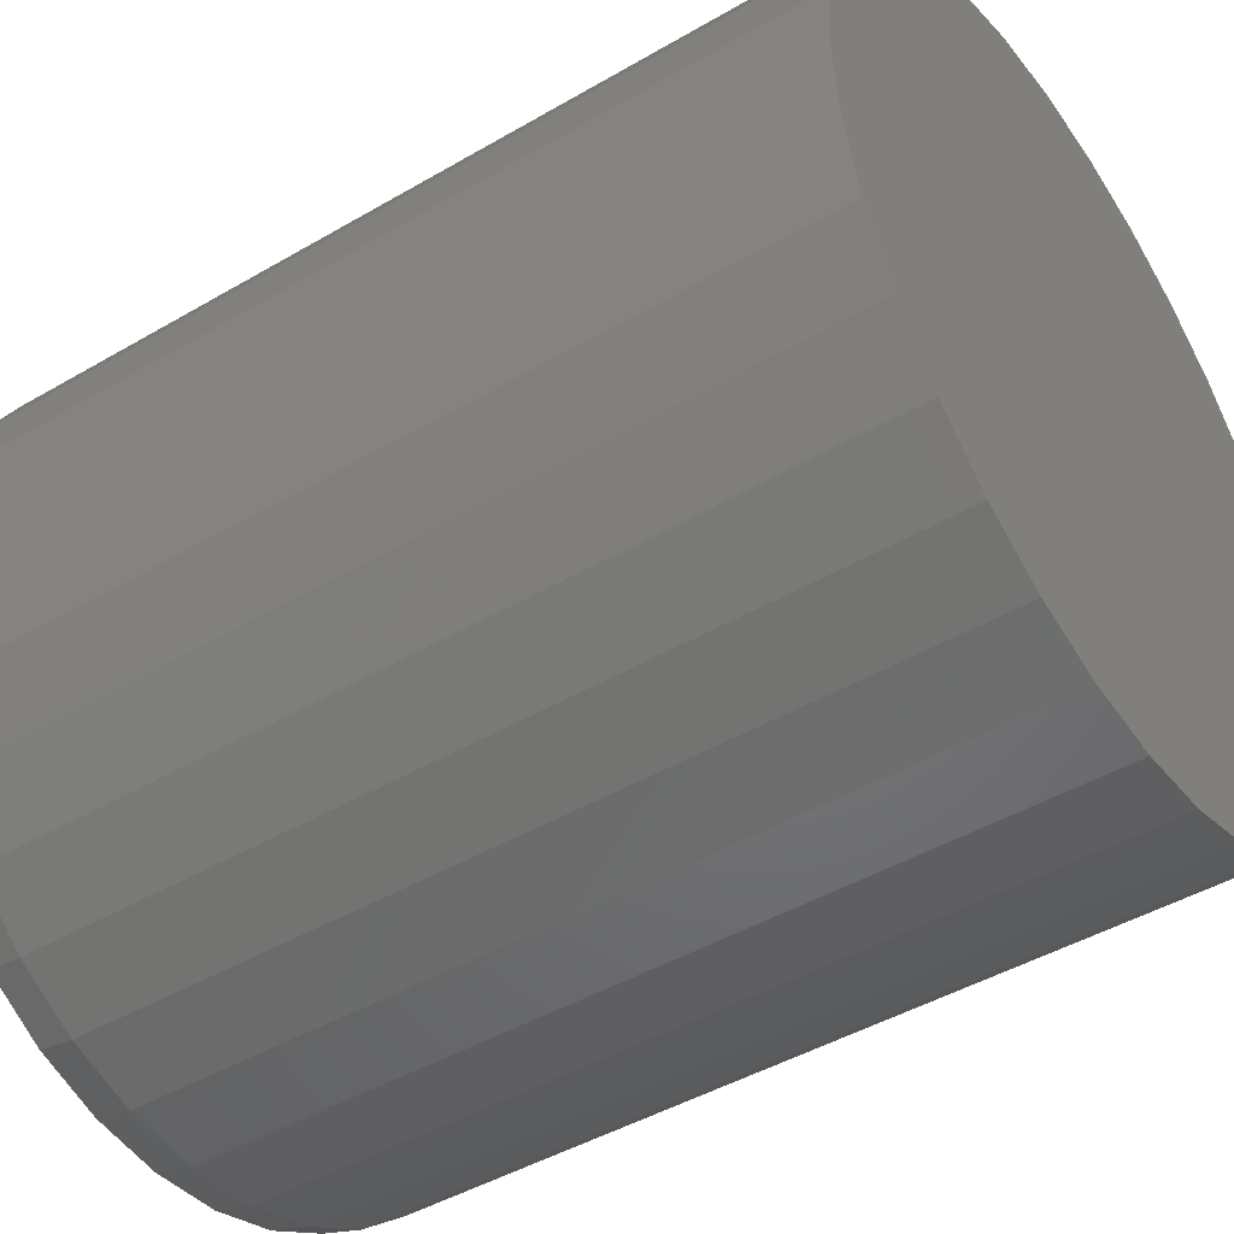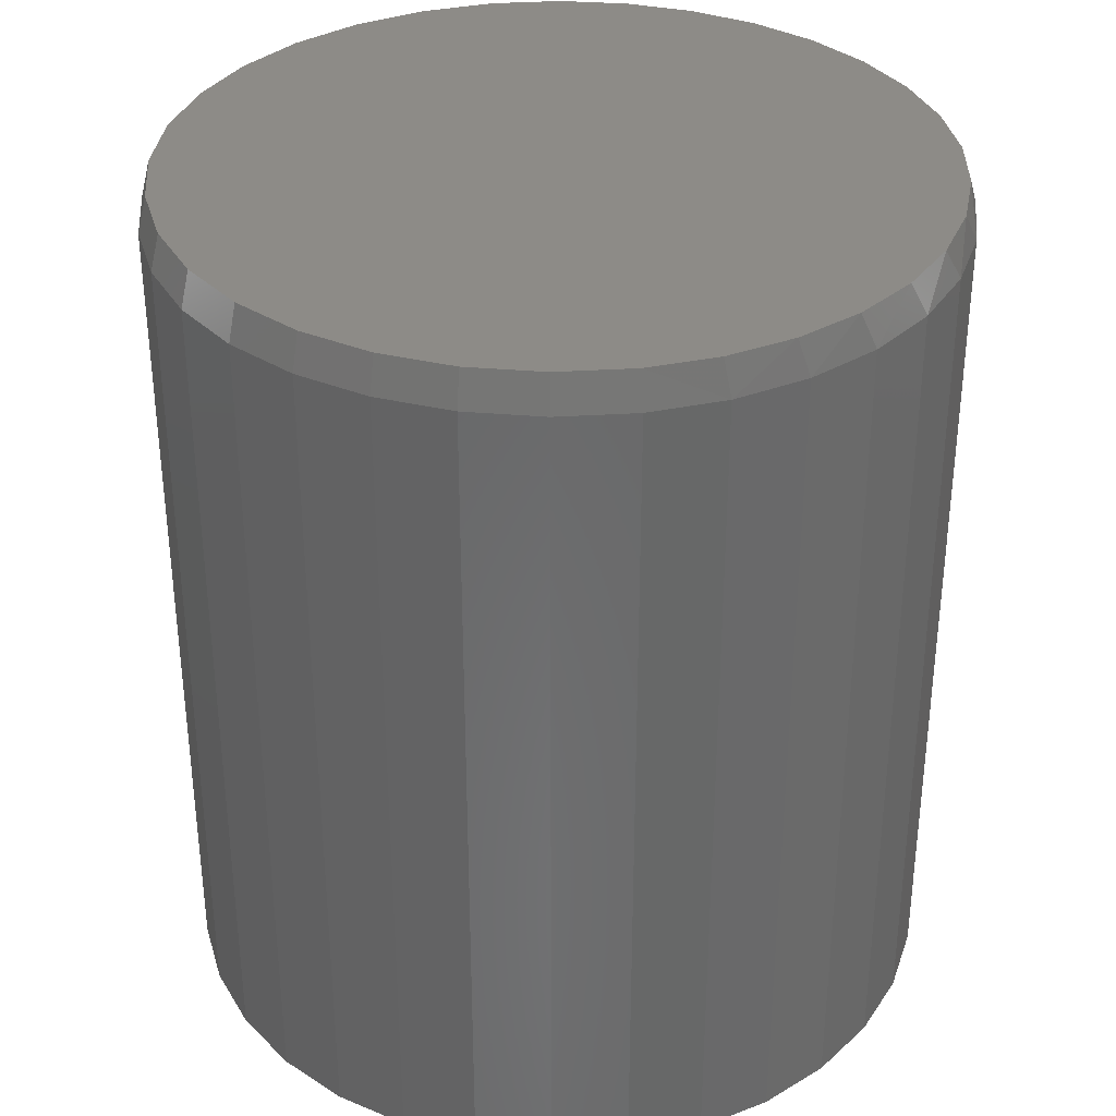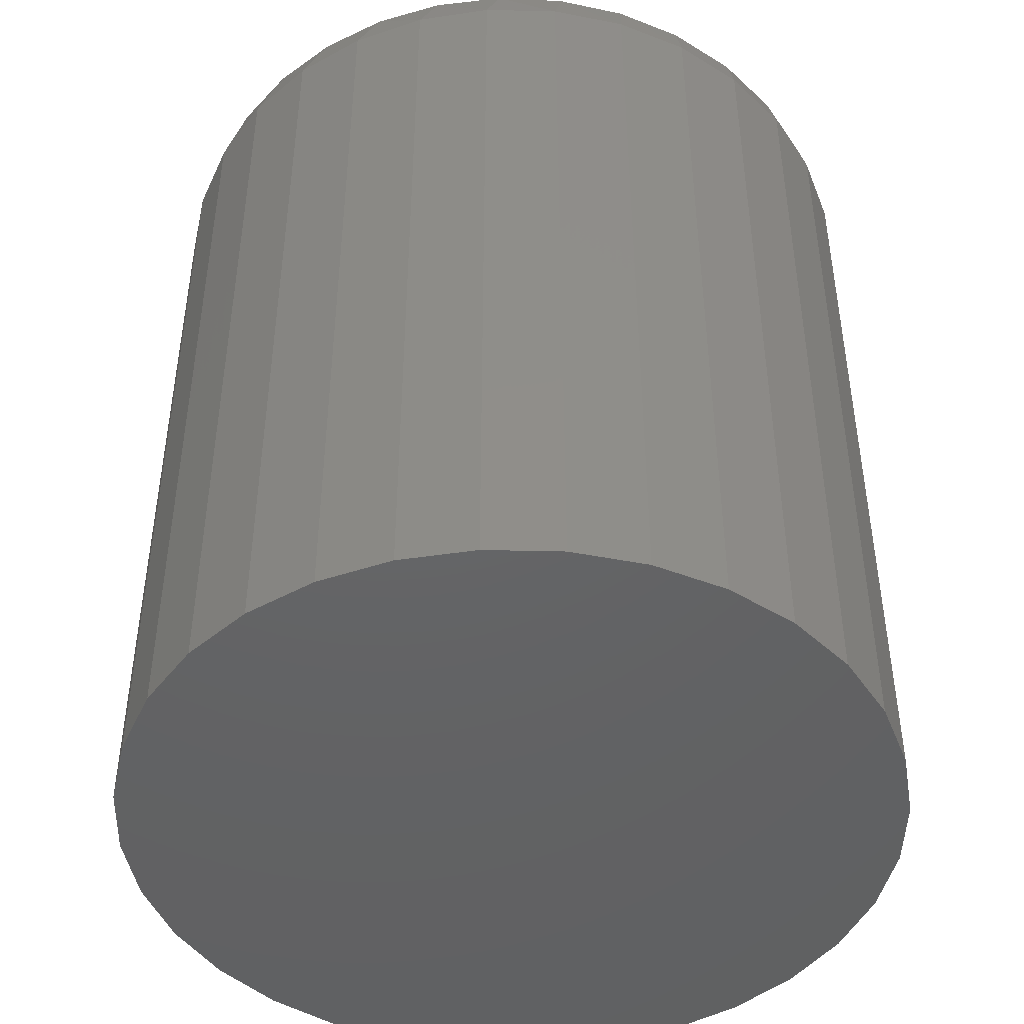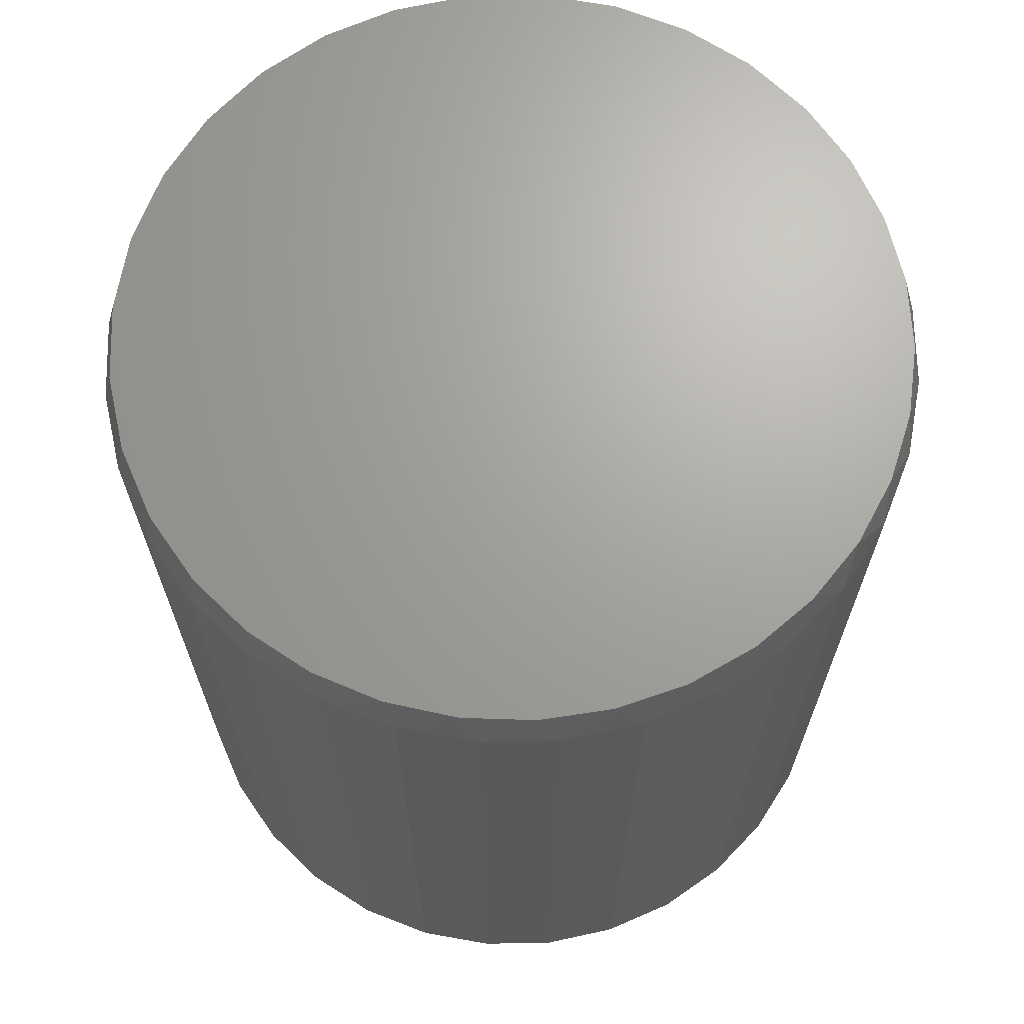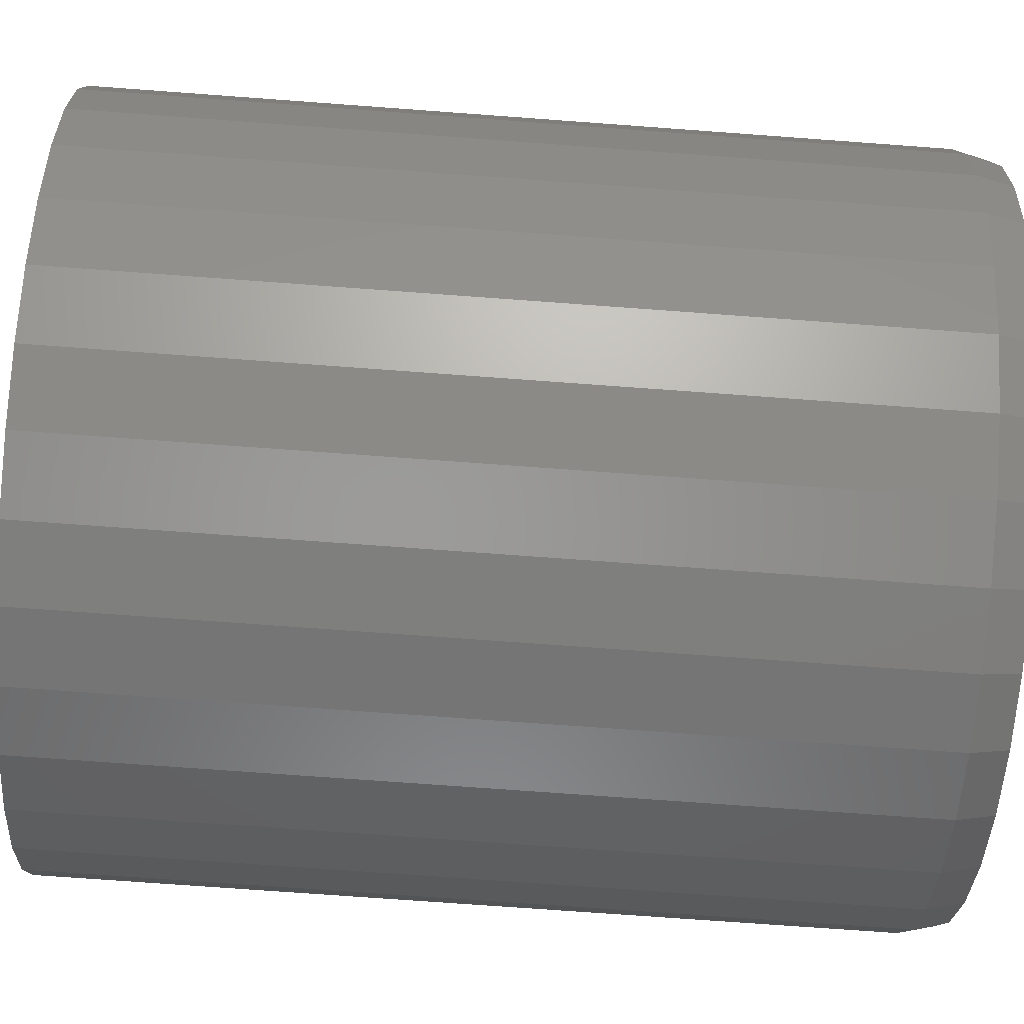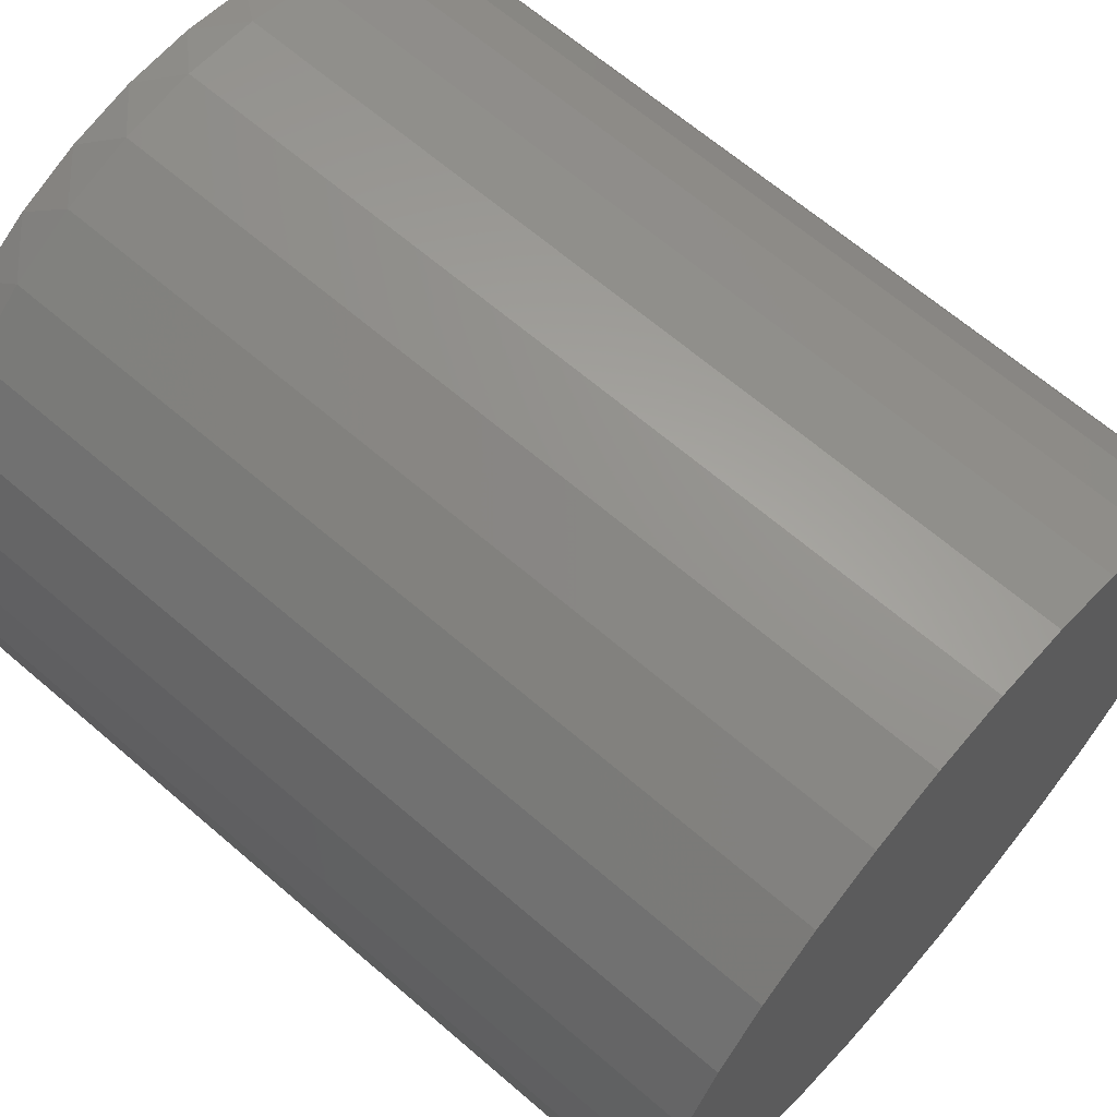
<metadata>
{"format":"stl","ext":"stl","renderer":"f3d","projection":"perspective","resolution":1024,"background":"white","views":[{"elev":-45.5,"azim":124.0,"up":"+Y"},{"elev":34.5,"azim":79.7,"up":"+Z"},{"elev":-45.6,"azim":-119.6,"up":"+Z"},{"elev":67.9,"azim":139.5,"up":"+Z"},{"elev":-73.3,"azim":-94.2,"up":"+Y"},{"elev":65.6,"azim":130.9,"up":"+Y"}]}
</metadata>
<code>
# stl→obj: 97 verts, 190 faces
v 0.03621 0.3198 0.75
v -0.02305 0.3198 0.75
v -0.0813 0.3089 0.75
v 0.09446 0.3089 0.75
v 0.1497 0.2875 0.75
v -0.1366 0.2875 0.75
v 0.2001 0.2563 0.75
v -0.1869 0.2563 0.75
v 0.2439 0.2163 0.75
v -0.2307 0.2163 0.75
v 0.2796 0.1691 0.75
v -0.2665 0.1691 0.75
v 0.306 0.116 0.75
v -0.2929 0.116 0.75
v 0.3222 0.05901 0.75
v -0.3091 0.05901 0.75
v 0.3277 -3.12e-16 0.75
v -0.3146 -1.221e-06 0.75
v 0.3215 -0.06265 0.75
v -0.3084 -0.06265 0.75
v 0.3033 -0.1229 0.75
v -0.2901 -0.1229 0.75
v 0.2736 -0.1784 0.75
v -0.2604 -0.1784 0.75
v 0.2337 -0.2271 0.75
v -0.2205 -0.2271 0.75
v 0.185 -0.267 0.75
v -0.1718 -0.267 0.75
v 0.1295 -0.2967 0.75
v -0.1163 -0.2967 0.75
v 0.06923 -0.315 0.75
v -0.05607 -0.315 0.75
v 0.00658 -0.3211 0.75
v 0.3355 0 0
v 0.3355 -3.727e-16 0.7188
v 0.3292 -0.06417 0
v 0.3292 -0.06417 0.7188
v 0.3105 -0.1259 0
v 0.3105 -0.1259 0.7188
v 0.2801 -0.1828 0
v 0.2801 -0.1828 0.7188
v 0.2392 -0.2326 0
v 0.2392 -0.2326 0.7188
v 0.1893 -0.2735 0
v 0.1893 -0.2735 0.7188
v 0.1325 -0.3039 0
v 0.1325 -0.3039 0.7188
v 0.07075 -0.3226 0
v 0.07075 -0.3226 0.7188
v 0.006579 -0.3289 0
v 0.006579 -0.3289 0.7188
v -0.0576 -0.3226 0
v -0.0576 -0.3226 0.7188
v -0.1193 -0.3039 0
v -0.1193 -0.3039 0.7188
v -0.1762 -0.2735 0
v -0.1762 -0.2735 0.7188
v -0.226 -0.2326 0
v -0.226 -0.2326 0.7188
v -0.2669 -0.1828 0
v -0.2669 -0.1828 0.7188
v -0.2973 -0.1259 0
v -0.2973 -0.1259 0.7188
v -0.316 -0.06417 0
v -0.316 -0.06417 0.7188
v -0.3224 1.864e-16 0
v -0.3224 1.864e-16 0.7188
v -0.316 0.06417 0
v -0.316 0.06417 0.7188
v -0.2973 0.1259 0
v -0.2973 0.1259 0.7188
v -0.2669 0.1828 0
v -0.2669 0.1828 0.7188
v -0.226 0.2326 0
v -0.226 0.2326 0.7188
v -0.1762 0.2735 0
v -0.1762 0.2735 0.7188
v -0.1193 0.3039 0
v -0.1193 0.3039 0.7188
v -0.0576 0.3226 0
v -0.0576 0.3226 0.7188
v 0.006579 0.3289 0
v 0.006579 0.3289 0.7188
v 0.07075 0.3226 0
v 0.07075 0.3226 0.7188
v 0.1325 0.3039 0
v 0.1325 0.3039 0.7188
v 0.1893 0.2735 0
v 0.1893 0.2735 0.7188
v 0.2392 0.2326 0
v 0.2392 0.2326 0.7188
v 0.2801 0.1828 0
v 0.2801 0.1828 0.7188
v 0.3105 0.1259 0
v 0.3105 0.1259 0.7188
v 0.3292 0.06417 0
v 0.3292 0.06417 0.7188
f 1 2 3
f 1 3 4
f 4 3 5
f 5 3 6
f 5 6 7
f 7 6 8
f 7 8 9
f 9 8 10
f 9 10 11
f 11 10 12
f 11 12 13
f 13 12 14
f 13 14 15
f 15 14 16
f 15 16 17
f 17 16 18
f 17 18 19
f 19 18 20
f 19 20 21
f 21 20 22
f 21 22 23
f 23 22 24
f 23 24 25
f 25 24 26
f 25 26 27
f 27 26 28
f 27 28 29
f 29 28 30
f 29 30 31
f 31 30 32
f 31 32 33
f 34 35 36
f 36 35 37
f 36 37 38
f 38 37 39
f 38 39 40
f 40 39 41
f 40 41 42
f 42 41 43
f 42 43 44
f 44 43 45
f 44 45 46
f 46 45 47
f 46 47 48
f 48 47 49
f 48 49 50
f 50 49 51
f 50 51 52
f 52 51 53
f 52 53 54
f 54 53 55
f 54 55 56
f 56 55 57
f 56 57 58
f 58 57 59
f 58 59 60
f 60 59 61
f 60 61 62
f 62 61 63
f 62 63 64
f 64 63 65
f 64 65 66
f 66 65 67
f 66 67 68
f 68 67 69
f 68 69 70
f 70 69 71
f 70 71 72
f 72 71 73
f 72 73 74
f 74 73 75
f 74 75 76
f 76 75 77
f 76 77 78
f 78 77 79
f 78 79 80
f 80 79 81
f 80 81 82
f 82 81 83
f 82 83 84
f 84 83 85
f 84 85 86
f 86 85 87
f 86 87 88
f 88 87 89
f 88 89 90
f 90 89 91
f 90 91 92
f 92 91 93
f 92 93 94
f 94 93 95
f 94 95 96
f 96 95 97
f 96 97 34
f 34 97 35
f 97 95 13
f 95 93 11
f 13 95 11
f 93 91 9
f 11 93 9
f 91 89 7
f 9 91 7
f 89 87 5
f 7 89 5
f 87 85 4
f 5 87 4
f 85 83 1
f 4 85 1
f 83 81 2
f 1 83 2
f 81 79 3
f 2 81 3
f 79 77 6
f 3 79 6
f 77 75 8
f 6 77 8
f 75 73 10
f 8 75 10
f 73 71 12
f 10 73 12
f 71 69 14
f 12 71 14
f 14 69 16
f 16 69 67
f 16 67 18
f 13 15 97
f 97 15 17
f 97 17 35
f 51 32 53
f 53 32 30
f 53 30 55
f 55 30 28
f 55 28 57
f 57 28 26
f 57 26 59
f 59 26 24
f 59 24 61
f 61 24 22
f 61 22 63
f 63 22 20
f 63 20 65
f 65 20 18
f 65 18 67
f 32 51 33
f 33 51 49
f 33 49 31
f 31 49 47
f 31 47 29
f 29 47 45
f 29 45 27
f 27 45 43
f 27 43 25
f 25 43 41
f 25 41 23
f 23 41 39
f 23 39 21
f 21 39 37
f 21 37 19
f 19 37 35
f 19 35 17
f 82 84 80
f 50 52 48
f 48 52 54
f 48 54 46
f 46 54 56
f 46 56 44
f 44 56 58
f 44 58 42
f 42 58 60
f 42 60 40
f 40 60 62
f 40 62 38
f 38 62 64
f 38 64 36
f 36 64 66
f 36 66 34
f 34 66 68
f 34 68 96
f 96 68 70
f 96 70 94
f 94 70 72
f 94 72 92
f 92 72 74
f 92 74 90
f 90 74 76
f 90 76 88
f 88 76 78
f 88 78 86
f 86 78 80
f 86 80 84

</code>
